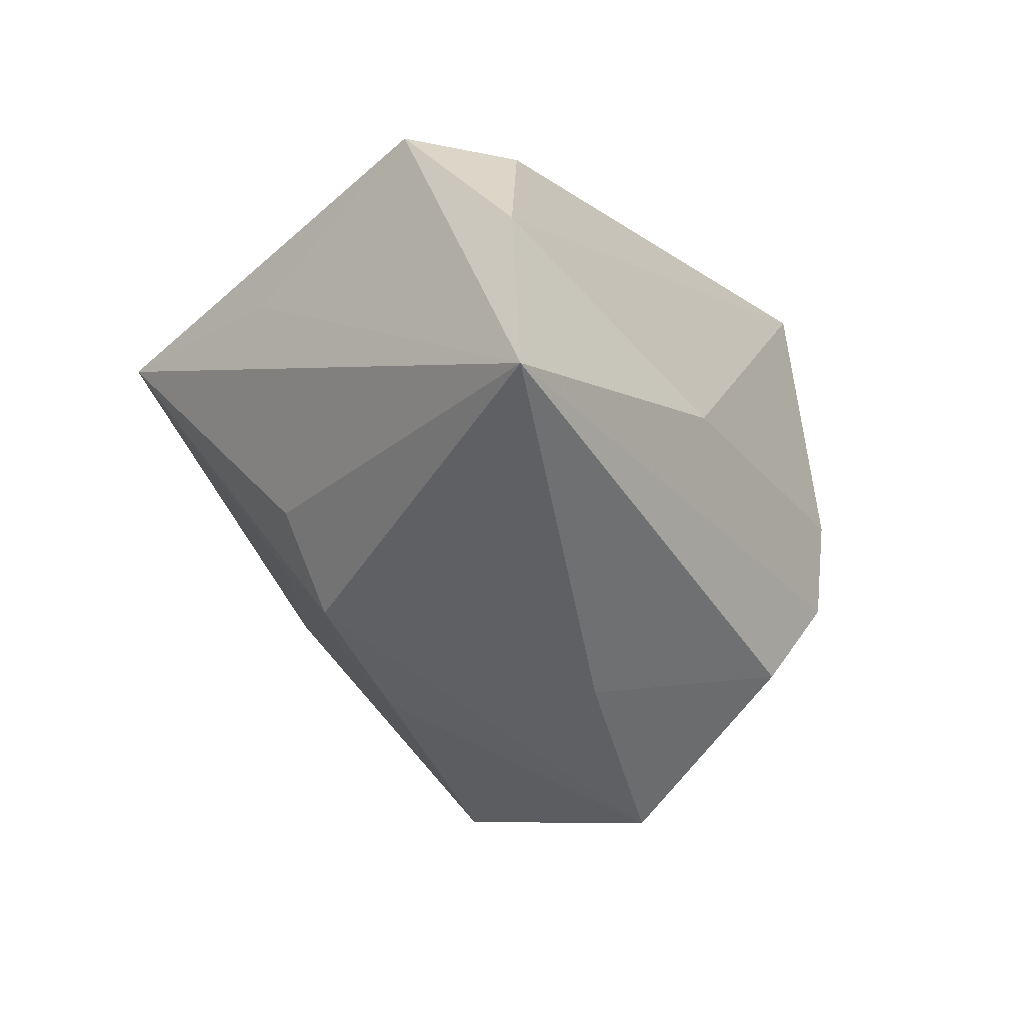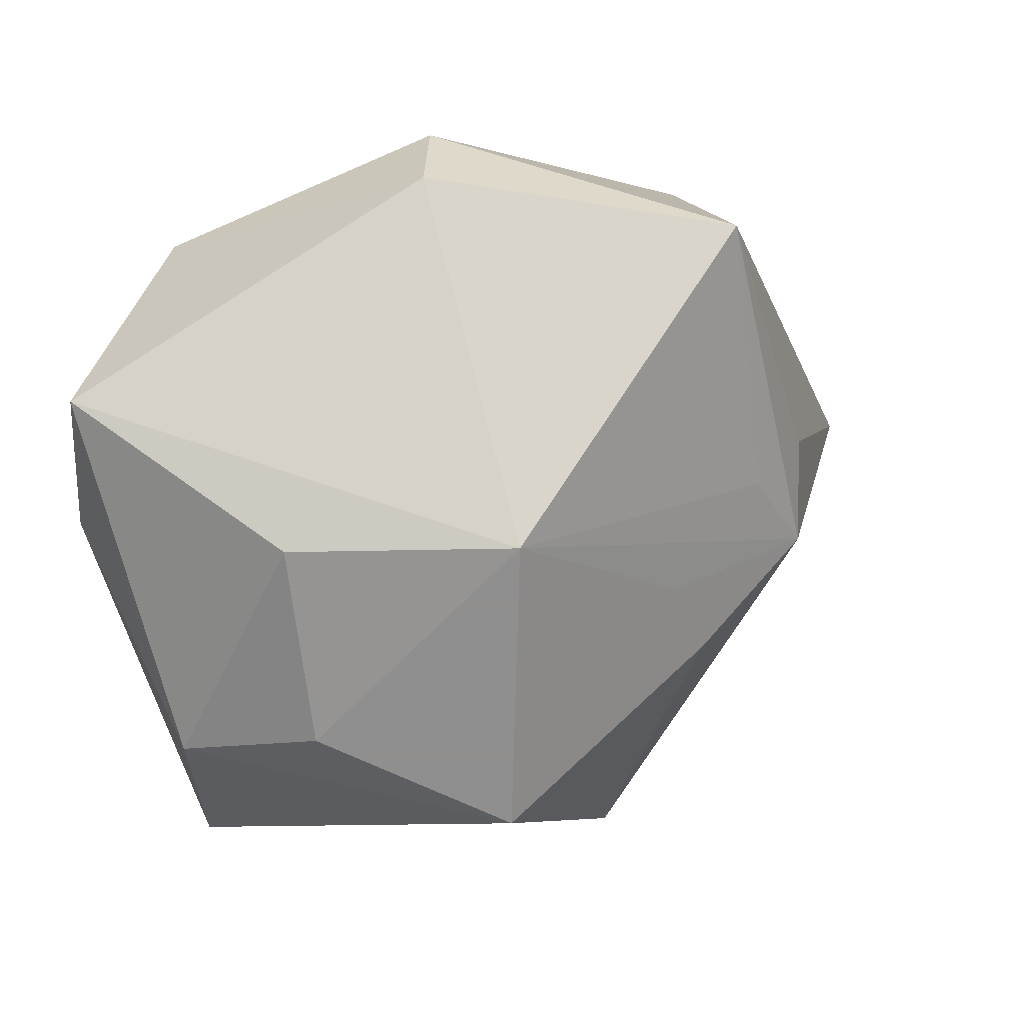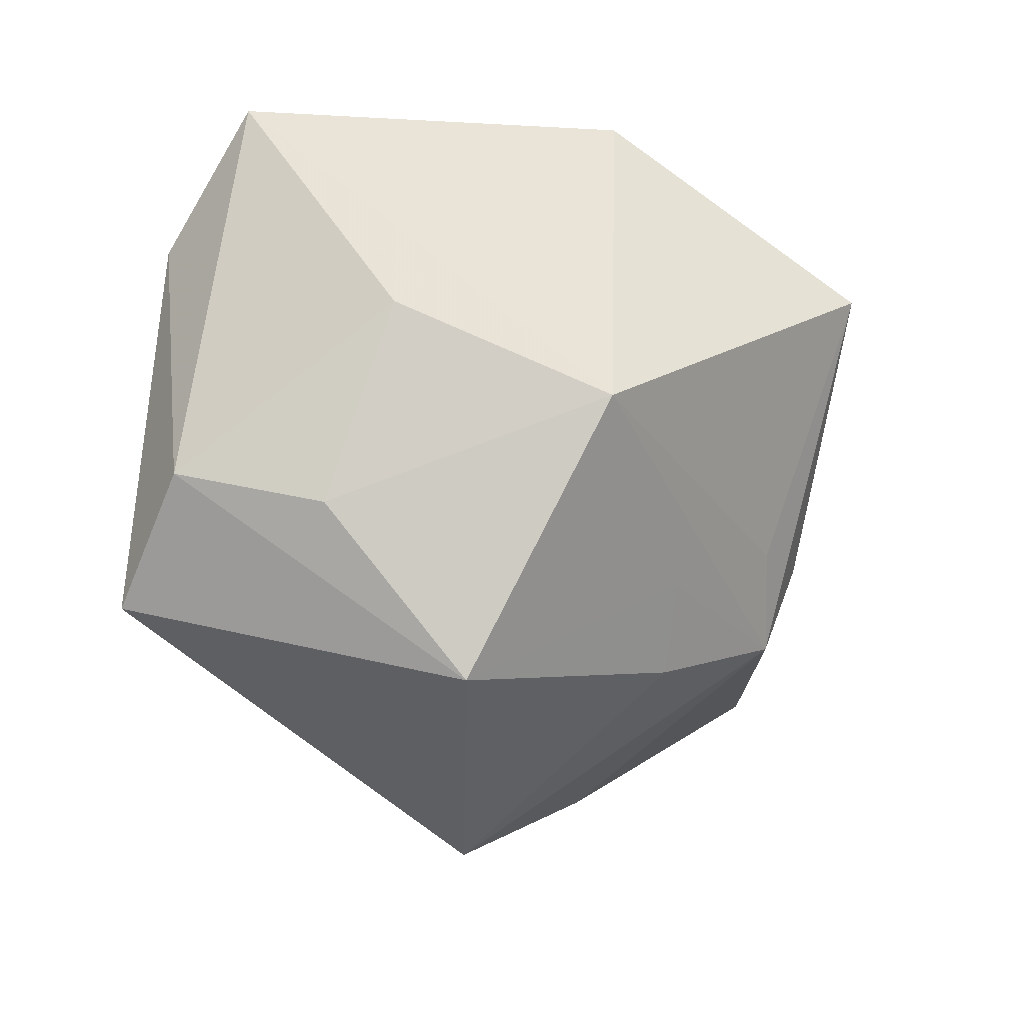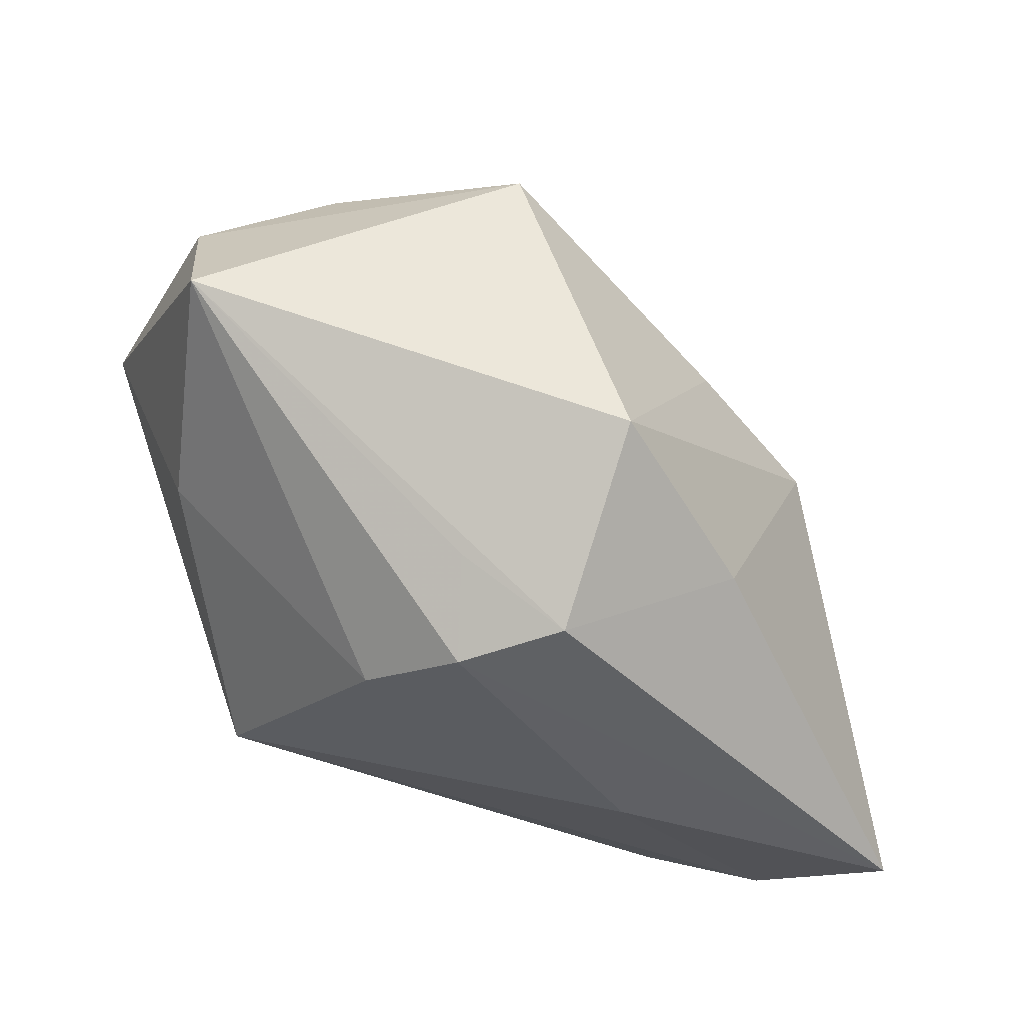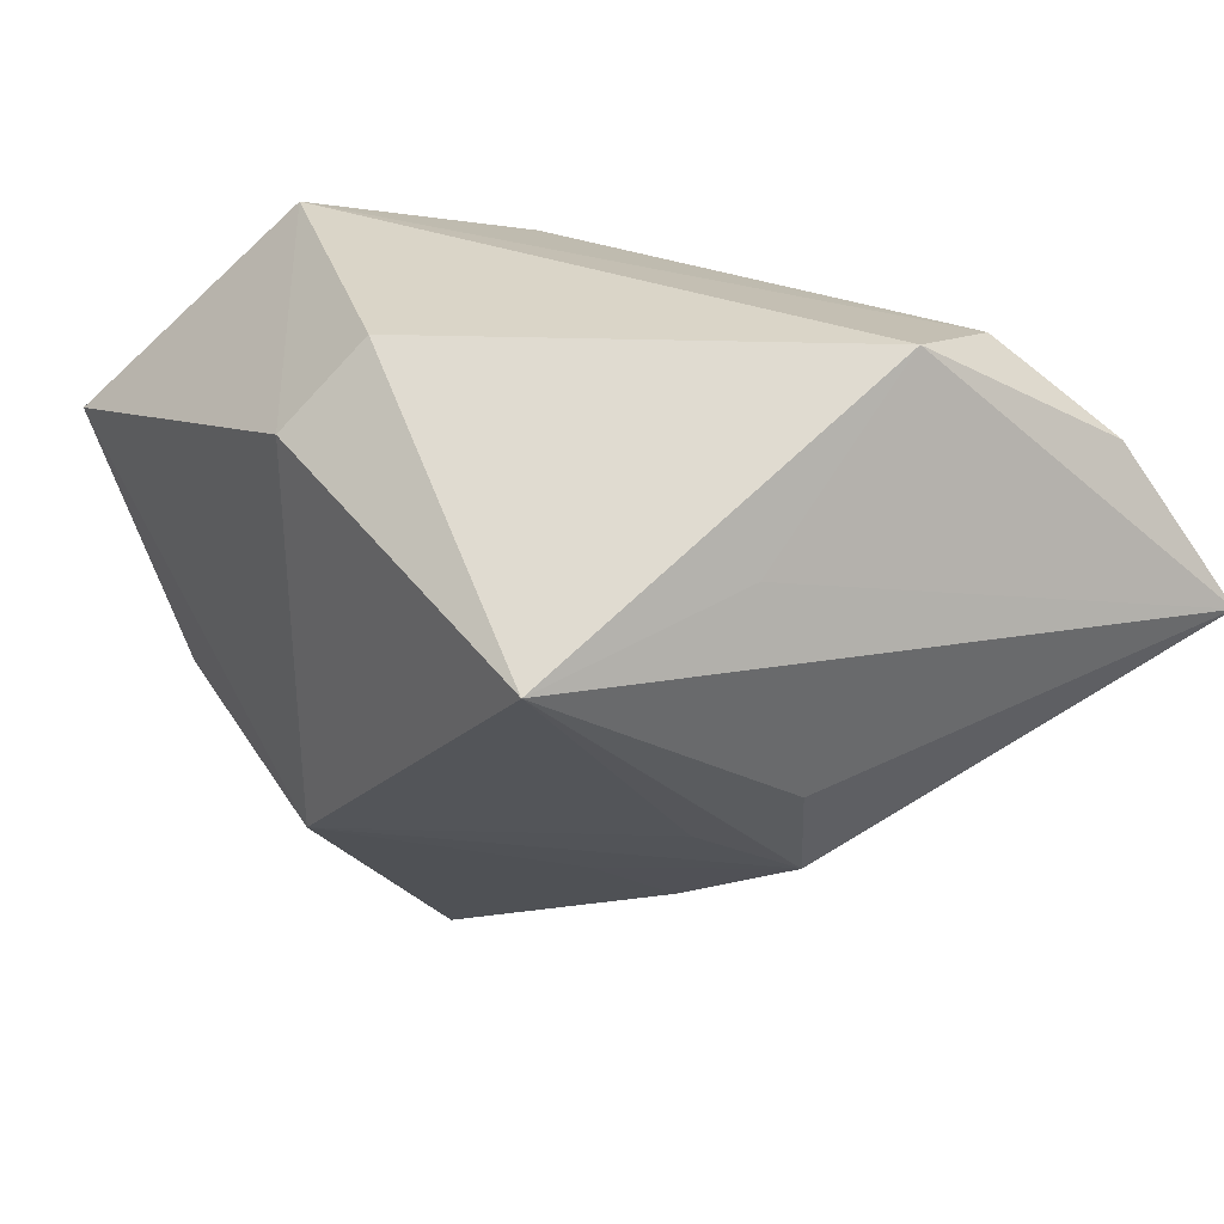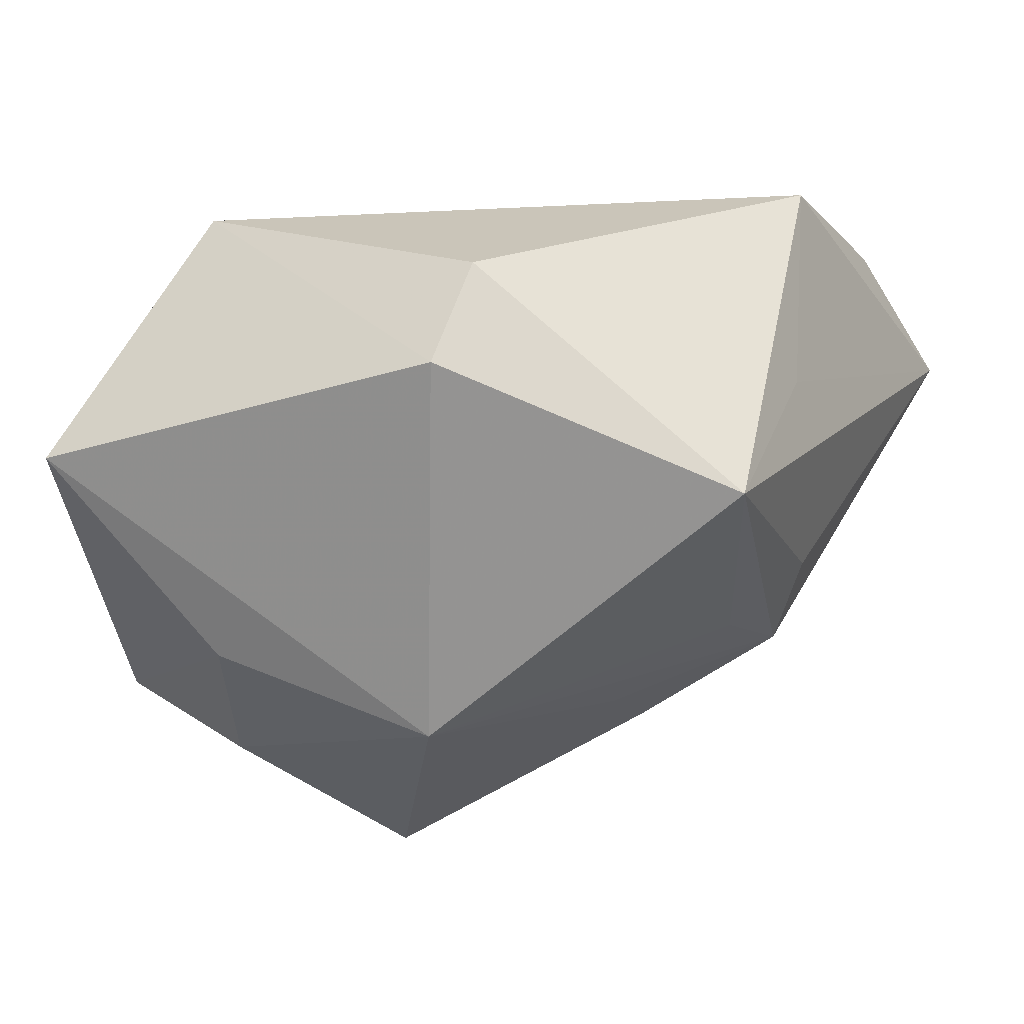
<metadata>
{"format":"obj","ext":"obj","renderer":"f3d","projection":"perspective","resolution":1024,"background":"white","views":[{"elev":-4.4,"azim":126.0,"up":"+Y"},{"elev":74.9,"azim":-15.6,"up":"+Z"},{"elev":-41.4,"azim":-22.1,"up":"+Y"},{"elev":-43.7,"azim":-16.9,"up":"+Z"},{"elev":29.2,"azim":52.4,"up":"+Y"},{"elev":20.7,"azim":10.3,"up":"+Y"}]}
</metadata>
<code>
v 0.03332 0.01598 0.008411
v 0.0163 0.003128 -0.03407
v -0.04253 0.002799 0.01628
v -0.03908 0.01084 0.03055
v -0.01386 -0.005925 -0.03061
v 0.02756 -0.0106 0.01034
v 0.03 0.01132 0.02957
v -0.02265 0.01871 -0.02119
v 0.02849 0.02826 -0.02036
v -0.0003982 -0.01578 0.03169
v -0.02457 -0.02606 0.01748
v 0.01769 -0.02479 0.003964
v 0.001932 -0.02195 -0.03327
v -0.03882 -0.0284 -0.002701
v 0.0005314 0.02361 0.03274
v 0.03854 0.02008 -0.02709
v -0.02251 -0.009517 0.02982
v -0.007635 -0.03864 0.01186
v 0.003939 -0.03717 -0.01872
v -0.03814 -0.02212 0.01162
v -0.00681 -0.01512 -0.03388
v 0.01941 -0.02356 -0.02329
v 0.03455 -0.005626 0.00391
v -0.0349 -0.004496 -0.00868
v 0.03194 0.03132 -0.009121
v -0.008633 -0.02239 -0.02647
v -0.02616 0.03132 0.01335
v -0.01616 0.02699 -0.006117
v 0.03163 -0.01559 0.001191
v 0.01557 -0.0197 0.01196
v 0.003049 0.03132 0.02497
v 0.04688 0.005028 -0.03407
f 14 13 19
f 23 32 7
f 7 29 23
f 23 29 32
f 22 29 19
f 32 29 22
f 19 13 22
f 22 13 32
f 6 29 7
f 7 10 6
f 6 10 29
f 19 29 12
f 21 14 5
f 32 13 21
f 18 14 19
f 19 12 18
f 15 27 4
f 15 10 7
f 4 10 15
f 29 10 30
f 30 12 29
f 10 18 30
f 30 18 12
f 13 14 26
f 26 21 13
f 14 21 26
f 11 18 10
f 27 15 31
f 31 15 7
f 5 8 2
f 2 21 5
f 32 21 2
f 5 14 24
f 24 8 5
f 4 27 3
f 27 8 3
f 8 24 3
f 3 24 14
f 17 10 4
f 17 11 10
f 14 18 20
f 18 11 20
f 4 3 20
f 20 3 14
f 20 17 4
f 11 17 20
f 32 2 16
f 16 2 8
f 8 9 16
f 28 8 27
f 27 9 28
f 28 9 8
f 25 16 9
f 25 31 7
f 32 16 25
f 27 31 25
f 25 9 27
f 7 32 1
f 1 25 7
f 32 25 1

</code>
